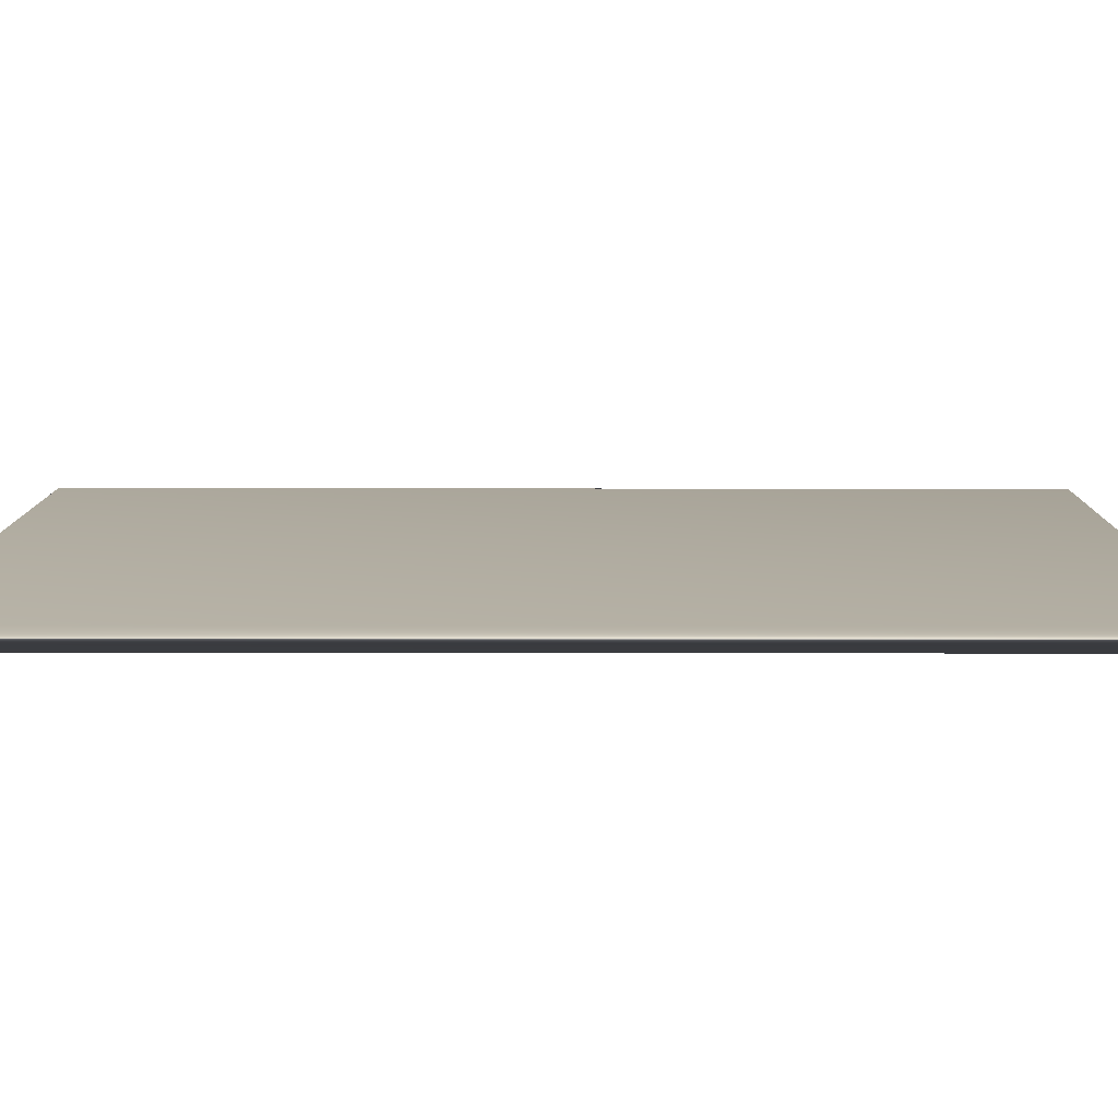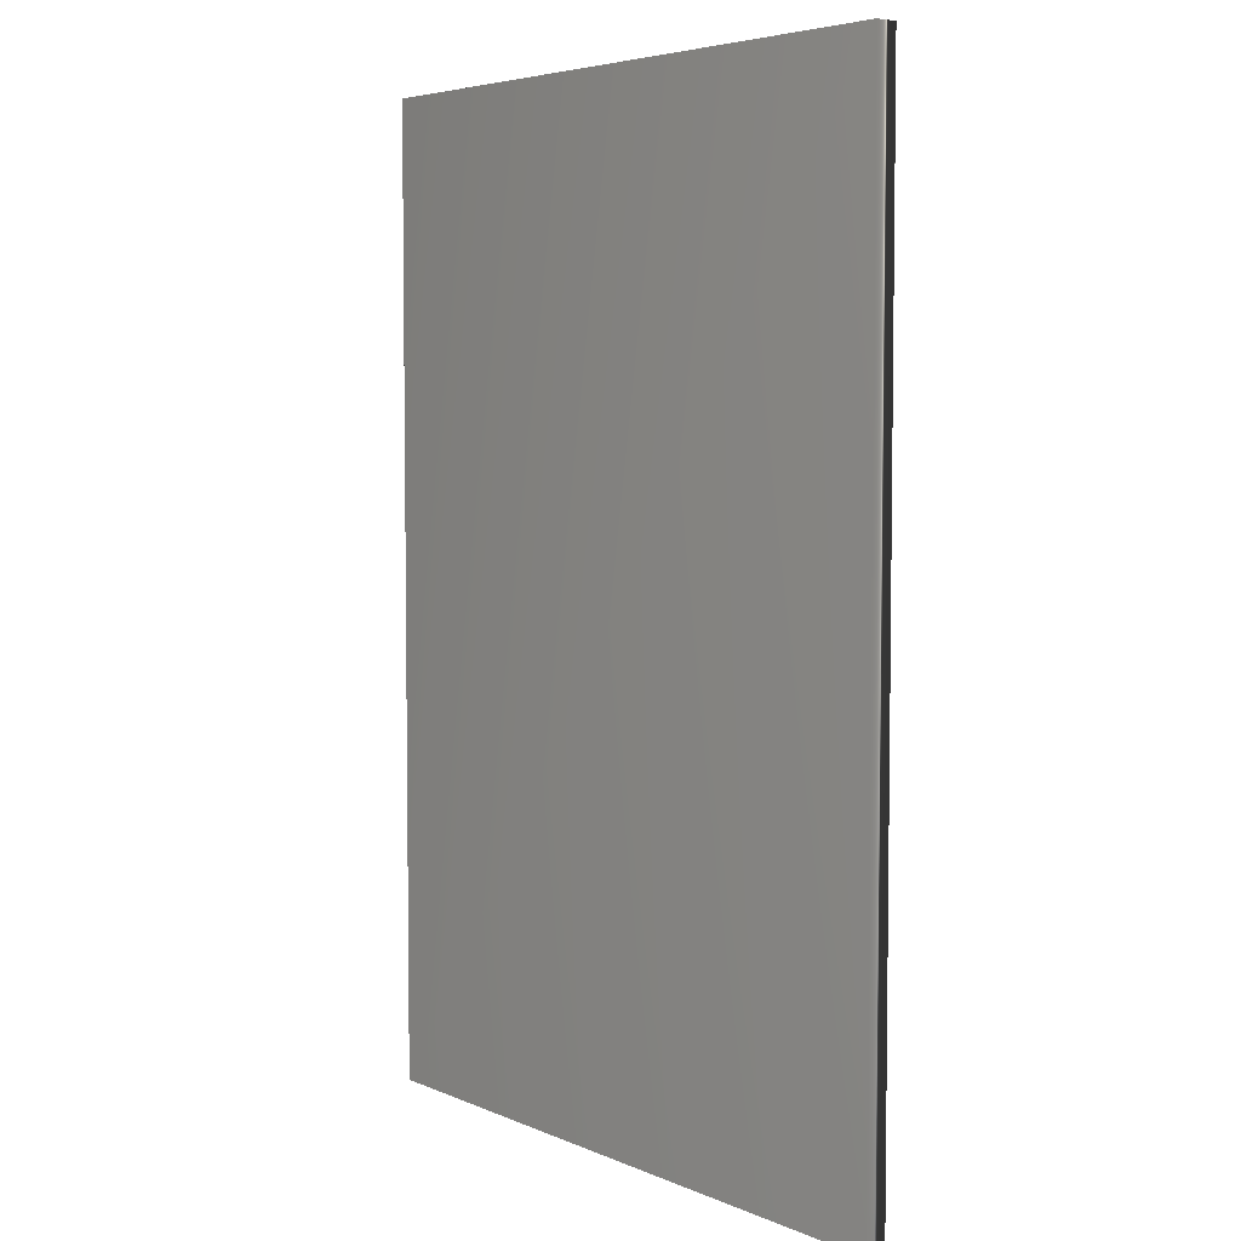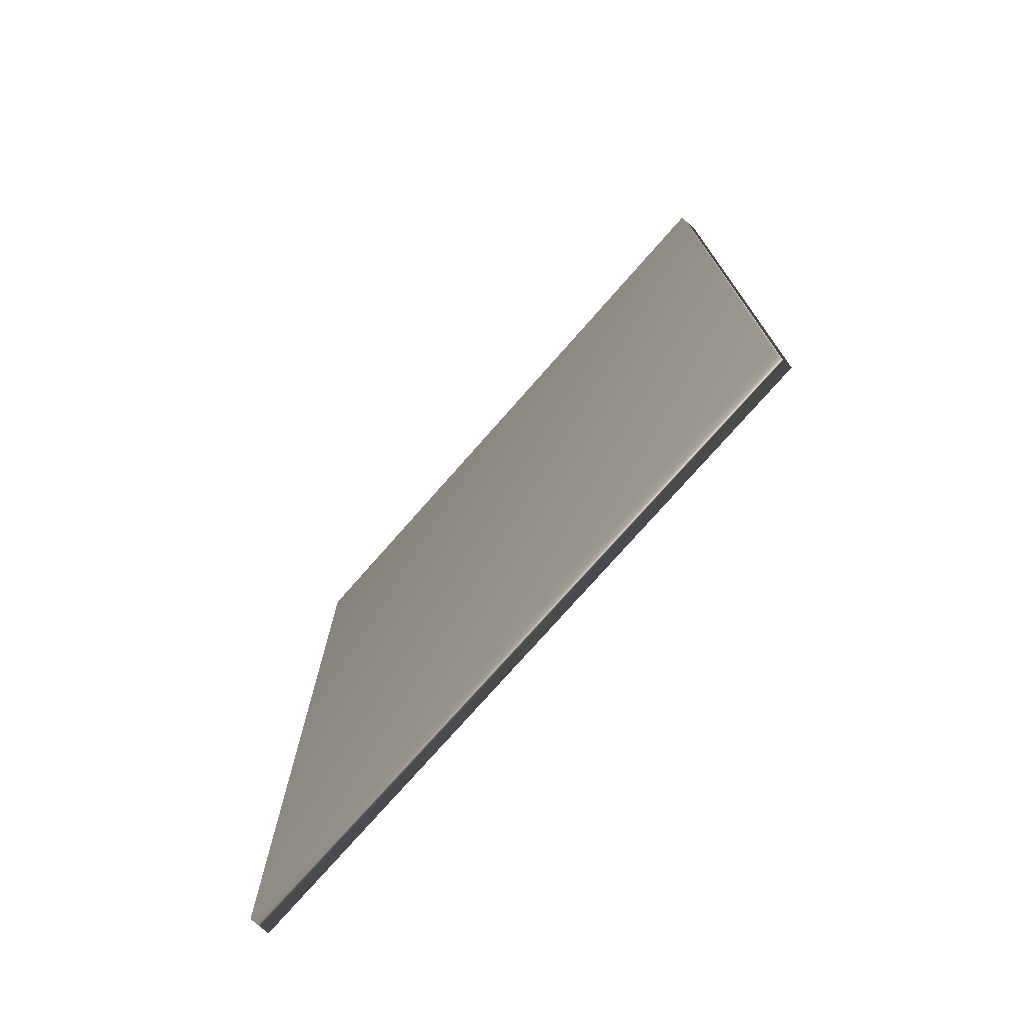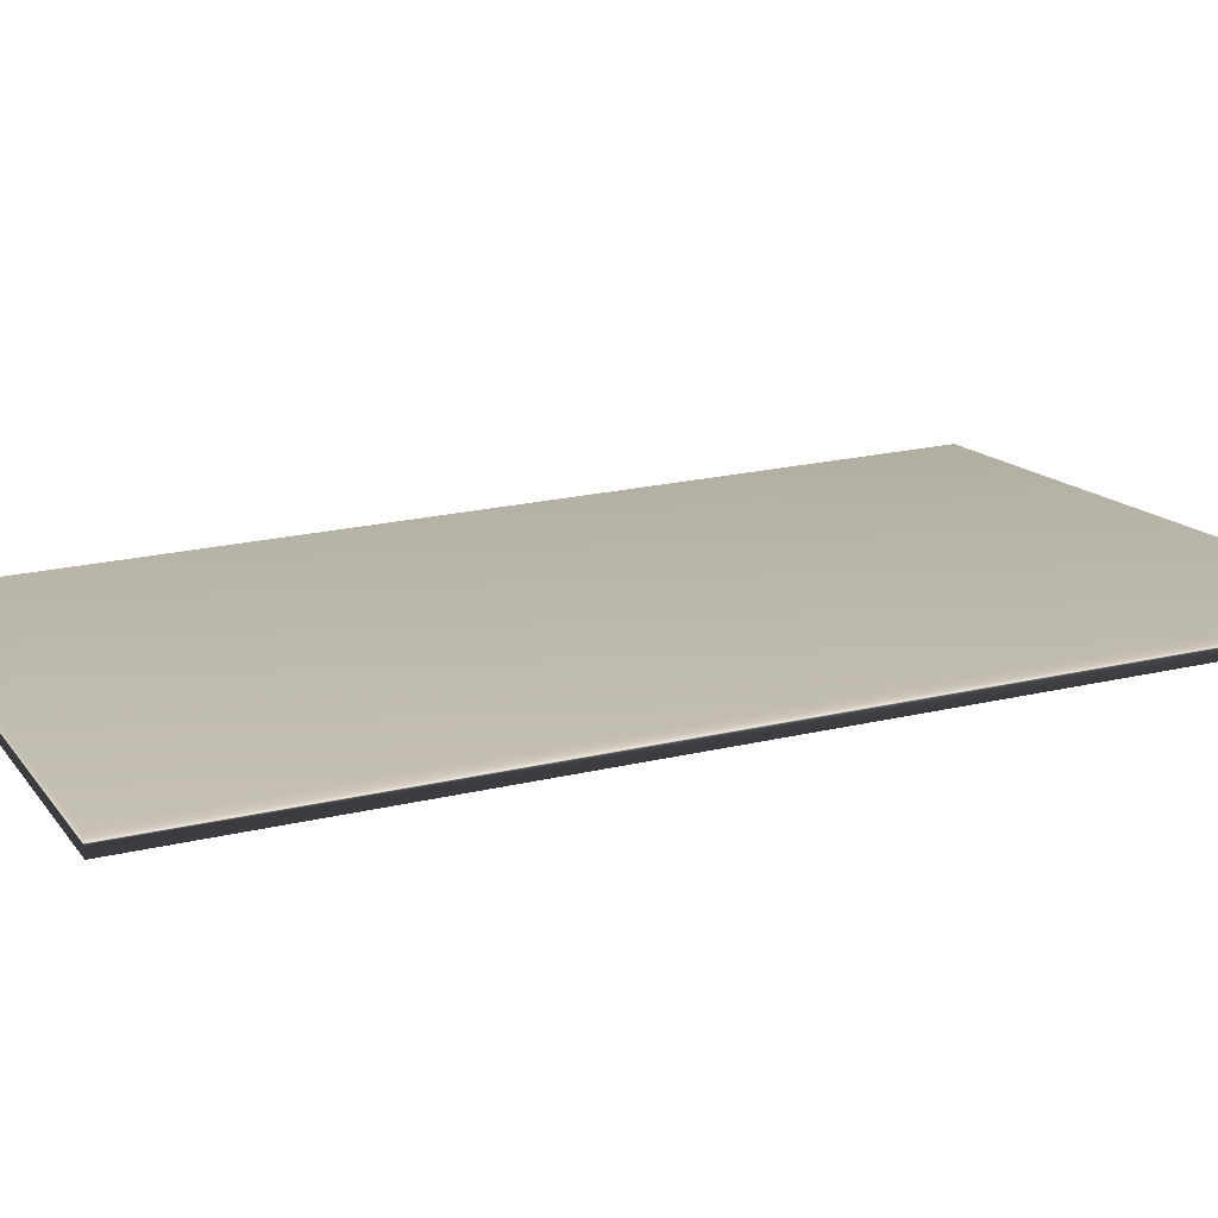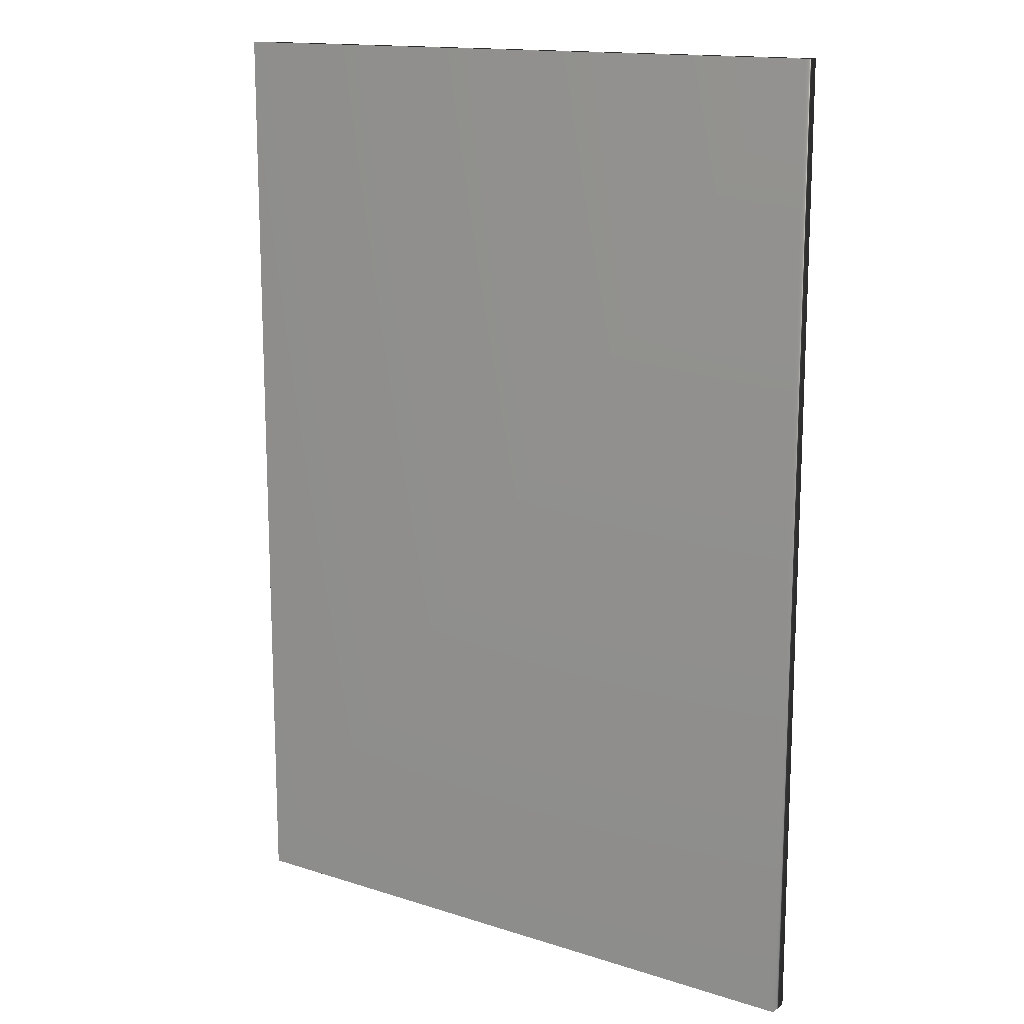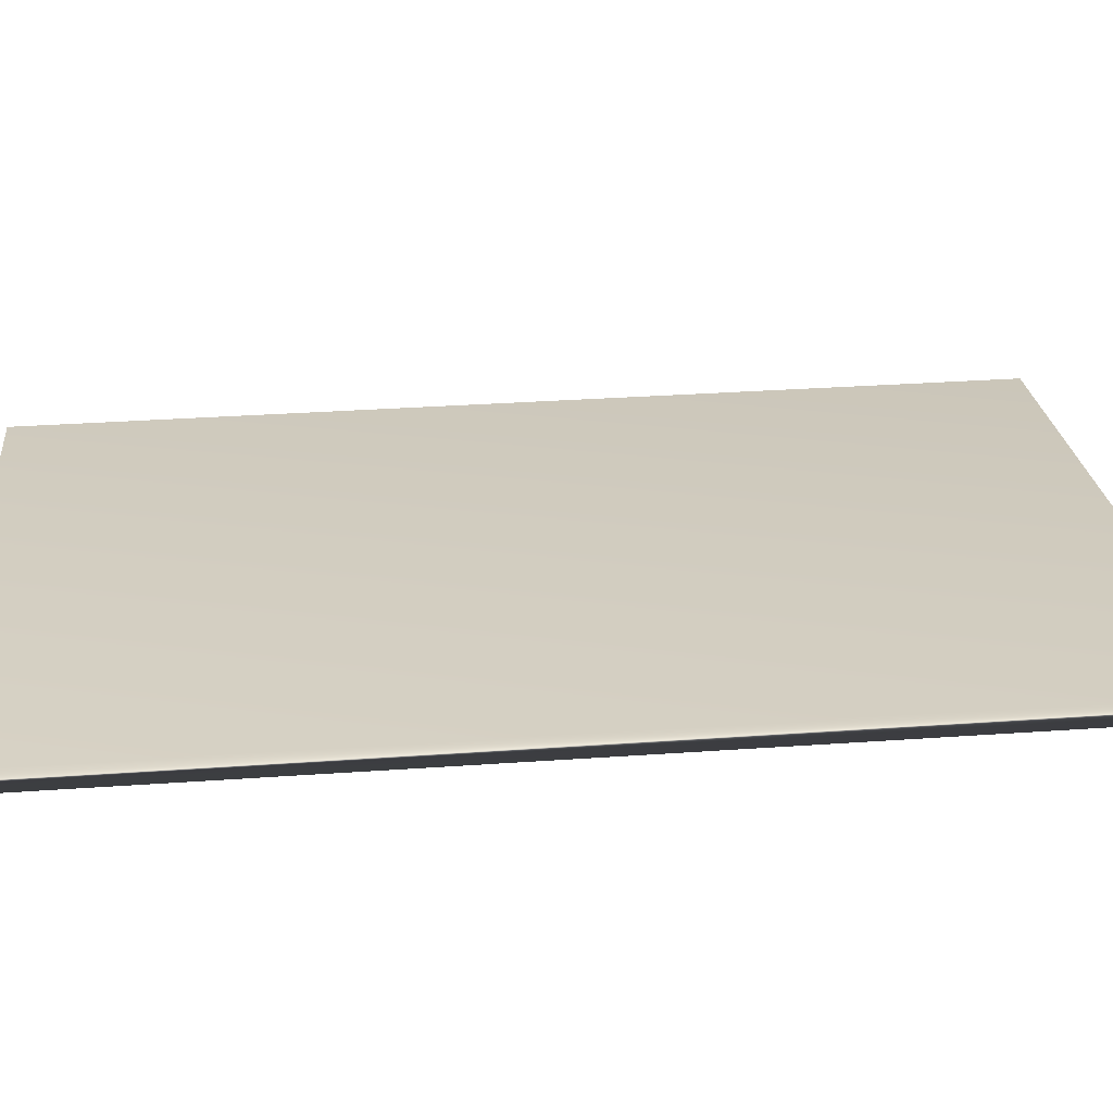
<metadata>
{"format":"obj","ext":"obj","renderer":"f3d","projection":"perspective","resolution":1024,"background":"white","views":[{"elev":2.2,"azim":90.5,"up":"+Z"},{"elev":5.0,"azim":-119.5,"up":"+Y"},{"elev":-75.7,"azim":-123.7,"up":"+Y"},{"elev":22.0,"azim":-112.4,"up":"+Z"},{"elev":14.7,"azim":42.3,"up":"+Y"},{"elev":31.9,"azim":-95.7,"up":"+Z"}]}
</metadata>
<code>
v -72.49 7.167 70.47
v -72.49 3.25 70.47
v -72.48 7.167 70.56
v -72.48 3.25 70.56
v -69.78 3.25 70.2
v -69.78 7.167 70.2
v -69.79 7.167 70.11
v -69.79 3.25 70.11
f 1 2 3
f 3 2 4
f 5 6 4
f 4 6 3
f 7 1 6
f 6 1 3
f 8 5 2
f 2 5 4
f 2 1 8
f 8 1 7
f 8 7 5
f 5 7 6

</code>
